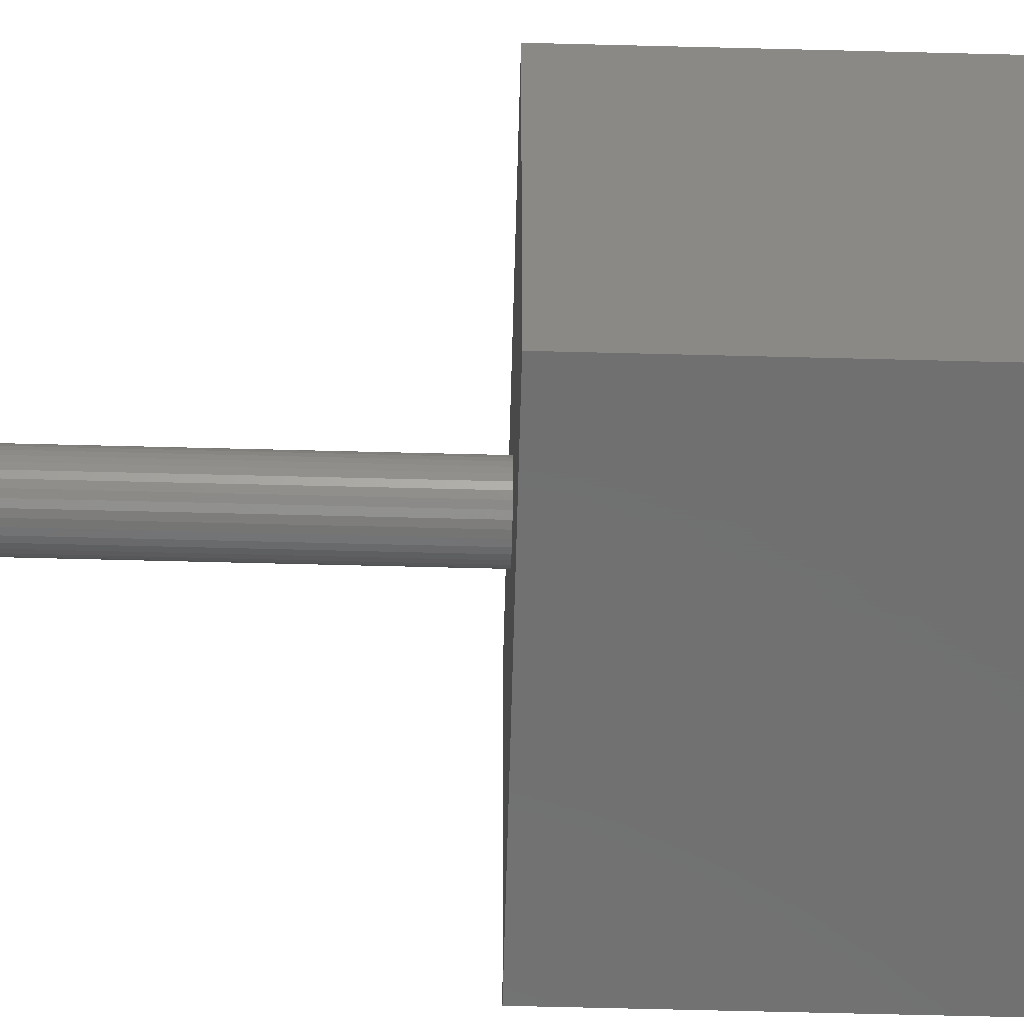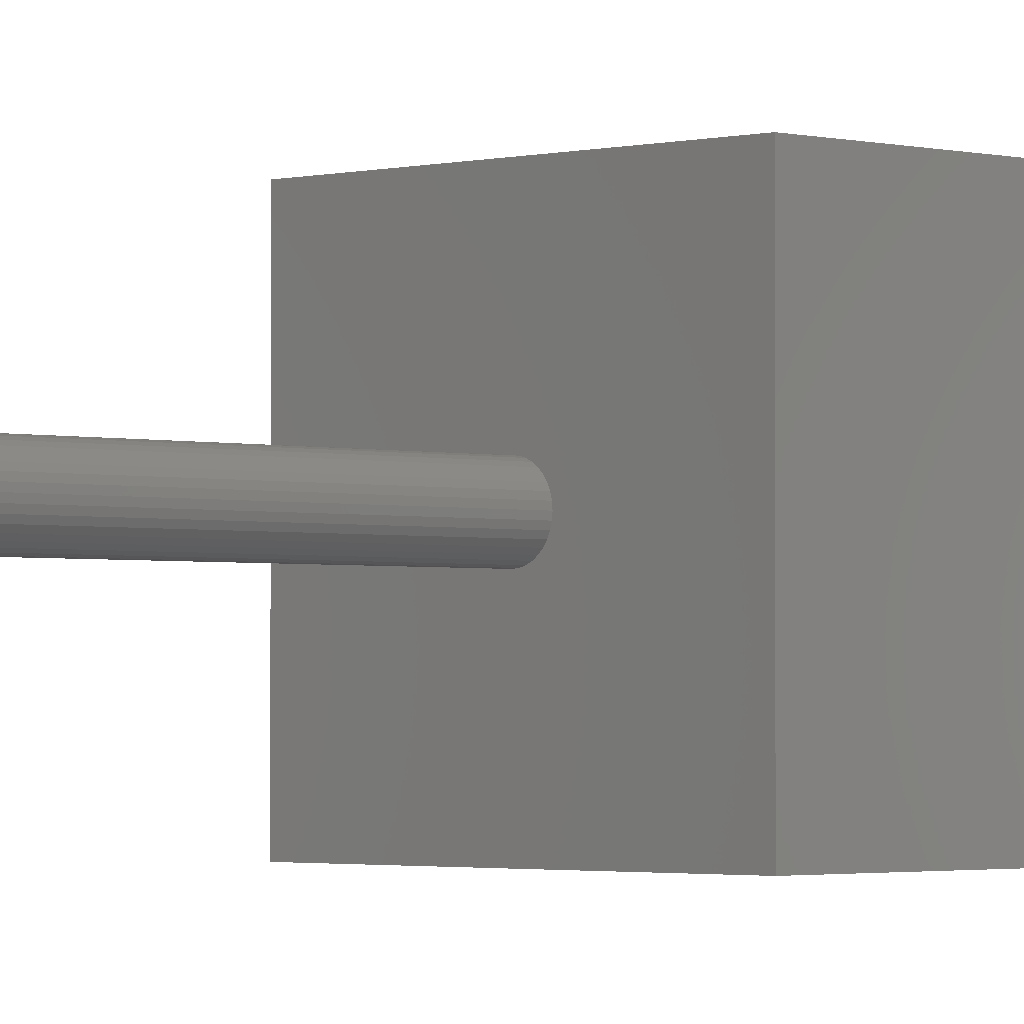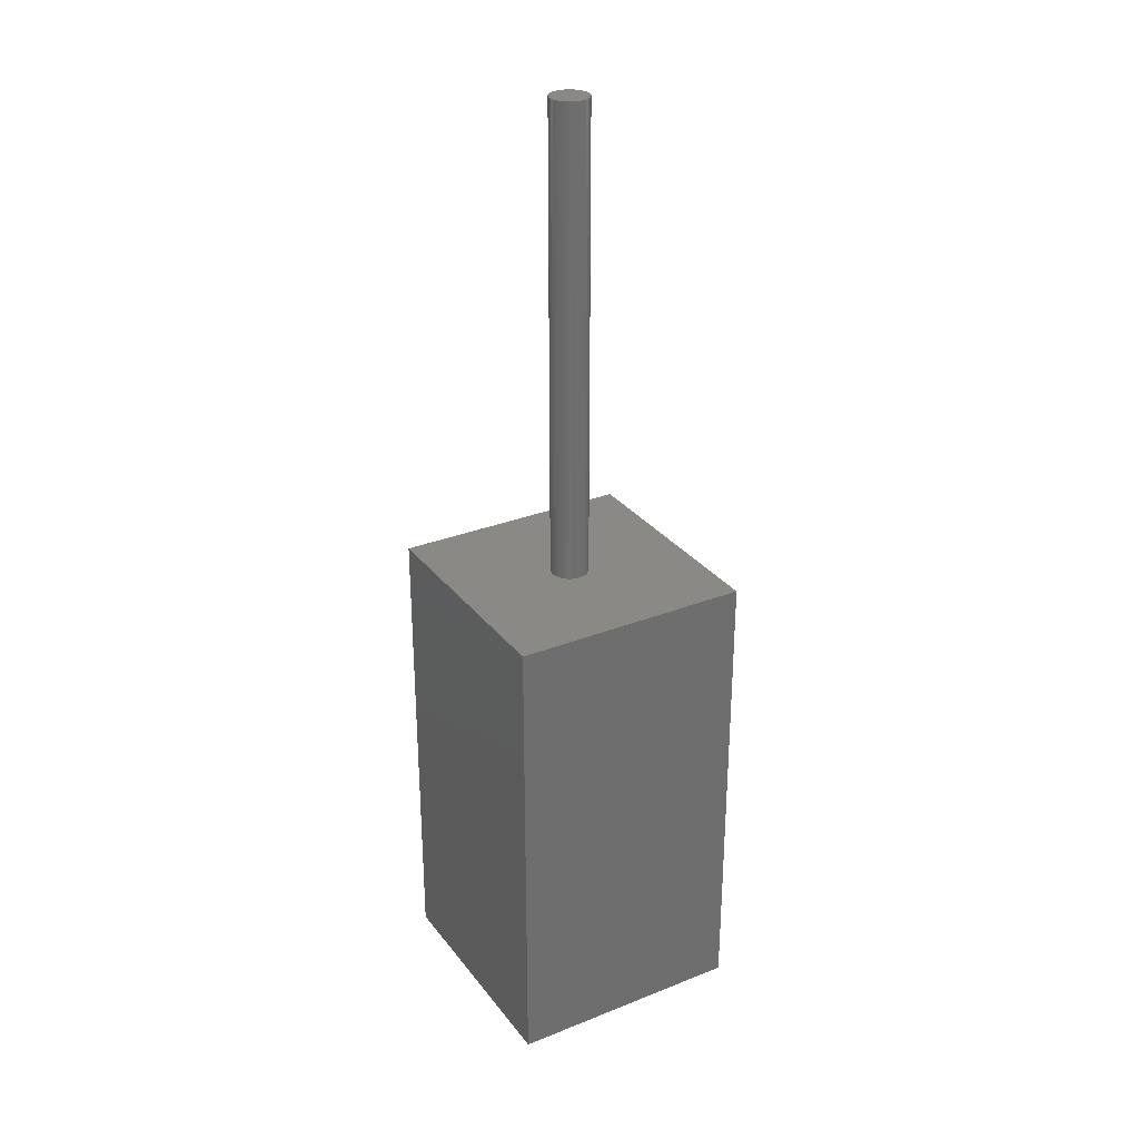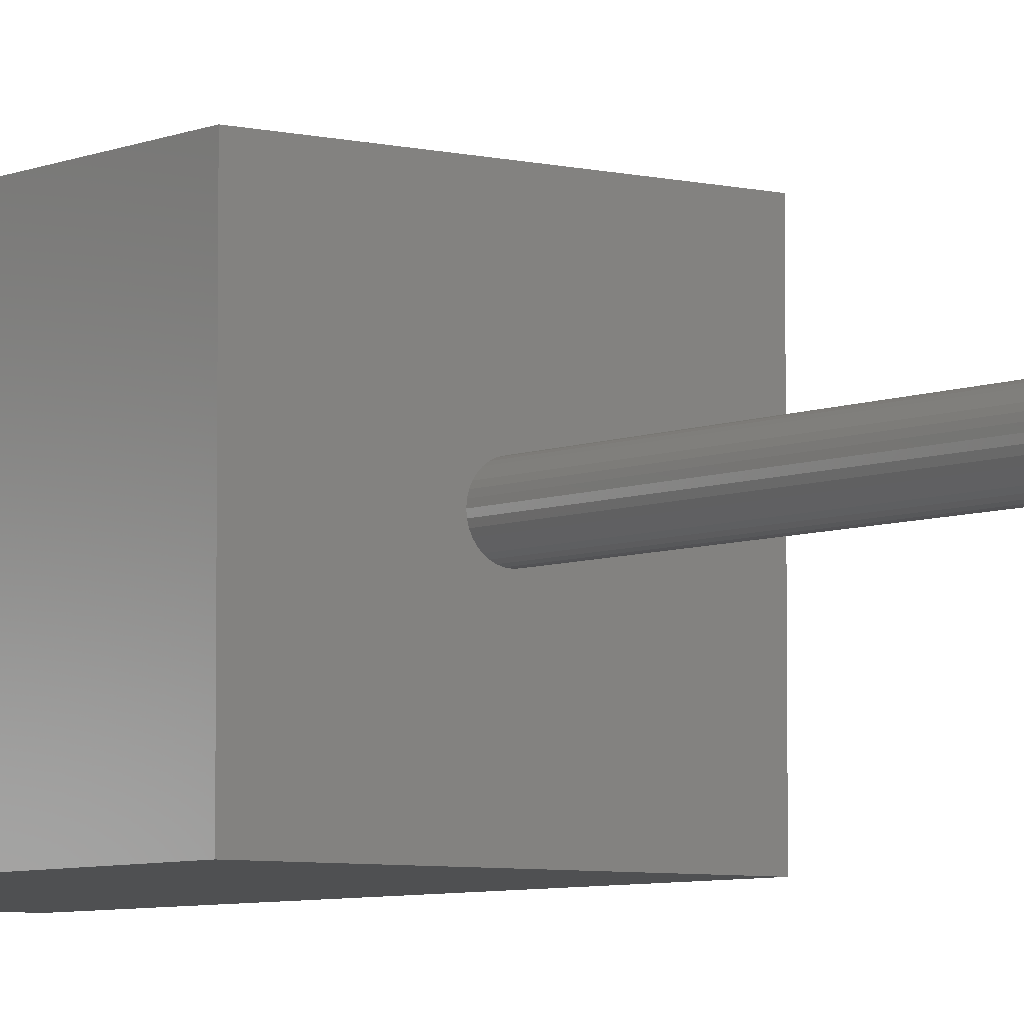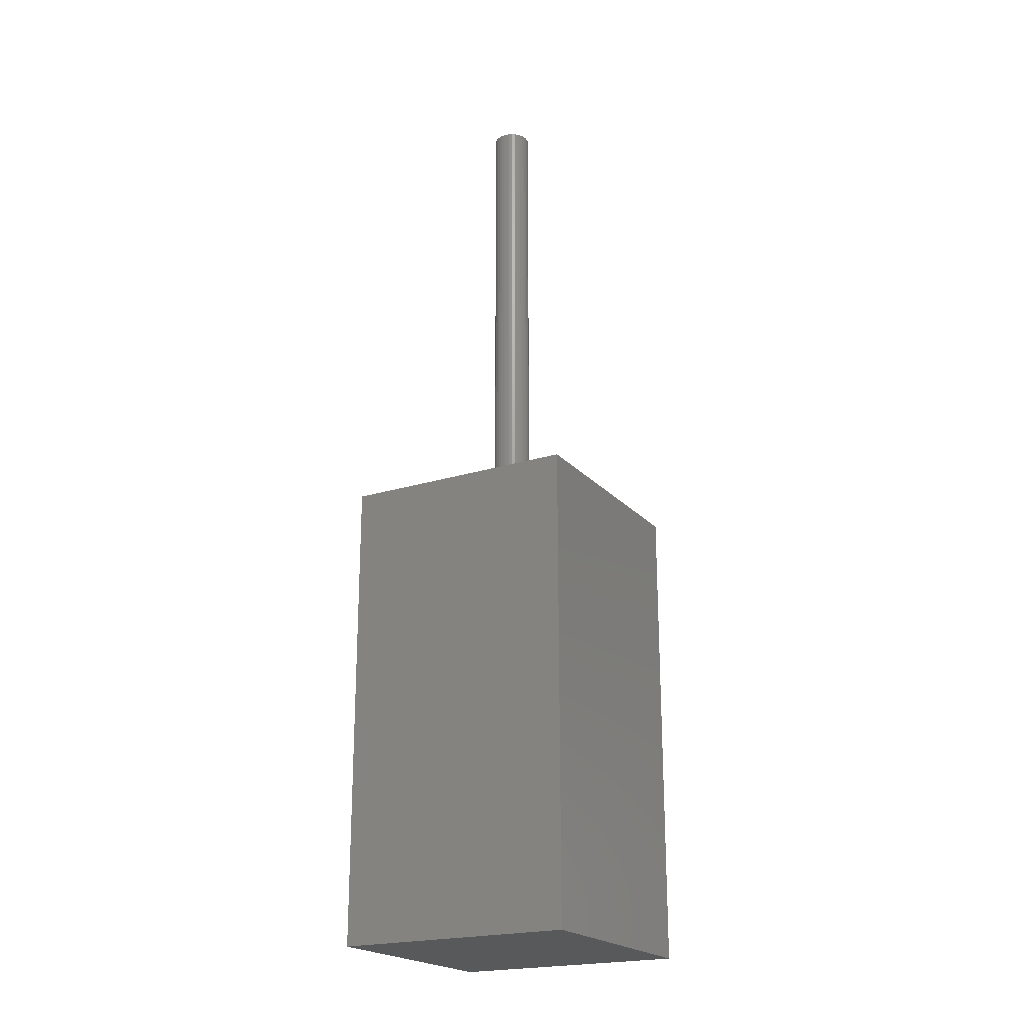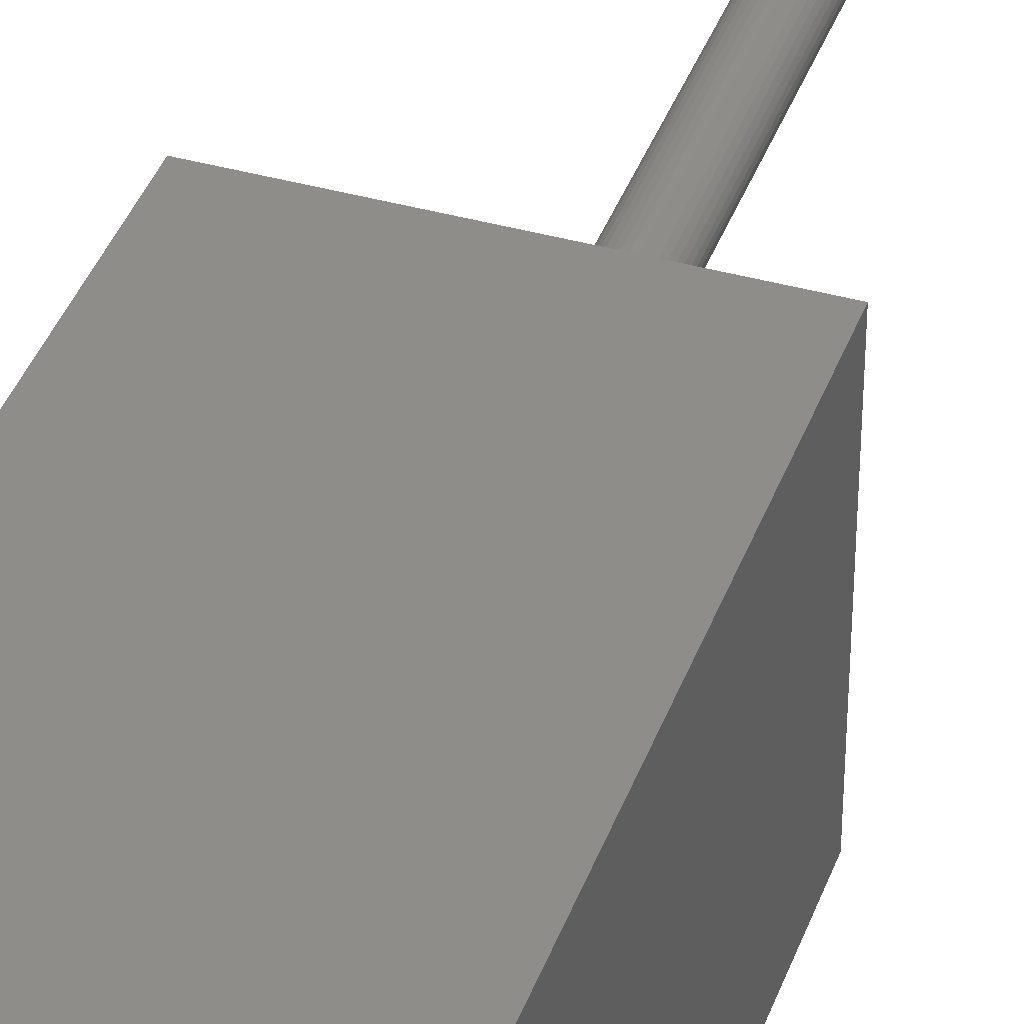
<metadata>
{"format":"stl","ext":"stl","renderer":"f3d","projection":"perspective","resolution":1024,"background":"white","views":[{"elev":-62.1,"azim":88.5,"up":"+Y"},{"elev":-1.9,"azim":45.0,"up":"+Y"},{"elev":29.6,"azim":-120.2,"up":"+Z"},{"elev":-5.8,"azim":-37.0,"up":"+Y"},{"elev":-21.3,"azim":119.2,"up":"+Z"},{"elev":39.9,"azim":-160.9,"up":"+Y"}]}
</metadata>
<code>
# stl→obj: 80 verts, 156 faces
v 5 0 10
v 5 5 0
v 5 5 10
v 5 0 0
v 2.9 2.5 10
v 2.894 2.569 10
v 2.876 2.637 10
v 2.846 2.7 10
v 2.806 2.757 10
v 2.757 2.806 10
v 2.7 2.846 10
v 2.637 2.876 10
v 2.569 2.894 10
v 2.5 2.9 10
v 0 5 10
v 2.431 2.894 10
v 2.363 2.876 10
v 2.3 2.846 10
v 2.106 2.569 10
v 2.1 2.5 10
v 2.124 2.637 10
v 2.154 2.7 10
v 2.194 2.757 10
v 2.243 2.806 10
v 2.894 2.431 10
v 2.876 2.363 10
v 2.846 2.3 10
v 2.806 2.243 10
v 2.757 2.194 10
v 2.7 2.154 10
v 2.637 2.124 10
v 2.569 2.106 10
v 2.5 2.1 10
v 0 0 10
v 2.431 2.106 10
v 2.363 2.124 10
v 2.3 2.154 10
v 2.243 2.194 10
v 2.106 2.431 10
v 2.124 2.363 10
v 2.154 2.3 10
v 2.194 2.243 10
v 0 0 0
v 0 5 0
v 2.637 2.124 20
v 2.569 2.106 20
v 2.894 2.569 20
v 2.876 2.637 20
v 2.9 2.5 20
v 2.846 2.7 20
v 2.243 2.806 20
v 2.194 2.757 20
v 2.7 2.846 20
v 2.757 2.806 20
v 2.569 2.894 20
v 2.637 2.876 20
v 2.124 2.637 20
v 2.106 2.569 20
v 2.431 2.106 20
v 2.363 2.124 20
v 2.7 2.154 20
v 2.806 2.757 20
v 2.154 2.7 20
v 2.124 2.363 20
v 2.154 2.3 20
v 2.5 2.1 20
v 2.194 2.243 20
v 2.3 2.154 20
v 2.757 2.194 20
v 2.894 2.431 20
v 2.806 2.243 20
v 2.846 2.3 20
v 2.876 2.363 20
v 2.106 2.431 20
v 2.363 2.876 20
v 2.431 2.894 20
v 2.3 2.846 20
v 2.1 2.5 20
v 2.5 2.9 20
v 2.243 2.194 20
f 1 2 3
f 2 1 4
f 3 5 1
f 3 6 5
f 3 7 6
f 3 8 7
f 3 9 8
f 3 10 9
f 3 11 10
f 3 12 11
f 3 13 12
f 3 14 13
f 15 14 3
f 14 15 16
f 16 15 17
f 17 15 18
f 19 15 20
f 21 15 19
f 22 15 21
f 23 15 22
f 24 15 23
f 18 15 24
f 25 1 5
f 26 1 25
f 27 1 26
f 28 1 27
f 29 1 28
f 30 1 29
f 31 1 30
f 32 1 31
f 33 1 32
f 34 33 35
f 34 35 36
f 34 36 37
f 34 37 38
f 34 20 15
f 20 34 39
f 39 34 40
f 40 34 41
f 33 34 1
f 42 34 38
f 41 34 42
f 43 15 44
f 15 43 34
f 2 15 3
f 15 2 44
f 43 1 34
f 1 43 4
f 32 45 46
f 45 32 31
f 47 7 48
f 7 47 6
f 49 6 47
f 6 49 5
f 48 8 50
f 8 48 7
f 23 51 24
f 51 23 52
f 10 53 54
f 53 10 11
f 12 55 56
f 55 12 13
f 19 57 21
f 57 19 58
f 36 59 60
f 59 36 35
f 31 61 45
f 61 31 30
f 50 9 62
f 9 50 8
f 21 63 22
f 63 21 57
f 41 64 40
f 64 41 65
f 35 66 59
f 66 35 33
f 42 65 41
f 65 42 67
f 37 60 68
f 60 37 36
f 30 69 61
f 69 30 29
f 70 5 49
f 5 70 25
f 33 46 66
f 46 33 32
f 71 27 72
f 27 71 28
f 73 25 70
f 25 73 26
f 72 26 73
f 26 72 27
f 40 74 39
f 74 40 64
f 16 75 76
f 75 16 17
f 17 77 75
f 77 17 18
f 20 58 19
f 58 20 78
f 47 70 49
f 48 70 47
f 48 73 70
f 50 73 48
f 50 72 73
f 62 72 50
f 62 71 72
f 54 71 62
f 54 69 71
f 53 69 54
f 53 61 69
f 56 61 53
f 56 45 61
f 55 45 56
f 55 46 45
f 79 46 55
f 79 66 46
f 76 66 79
f 76 59 66
f 75 59 76
f 75 60 59
f 77 60 75
f 77 68 60
f 51 68 77
f 51 80 68
f 52 80 51
f 52 67 80
f 63 67 52
f 63 65 67
f 57 65 63
f 57 64 65
f 58 64 57
f 58 74 64
f 74 58 78
f 69 28 71
f 28 69 29
f 22 52 23
f 52 22 63
f 14 76 79
f 76 14 16
f 11 56 53
f 56 11 12
f 38 68 80
f 68 38 37
f 13 79 55
f 79 13 14
f 18 51 77
f 51 18 24
f 62 10 54
f 10 62 9
f 39 78 20
f 78 39 74
f 38 67 42
f 67 38 80
f 43 2 4
f 2 43 44

</code>
